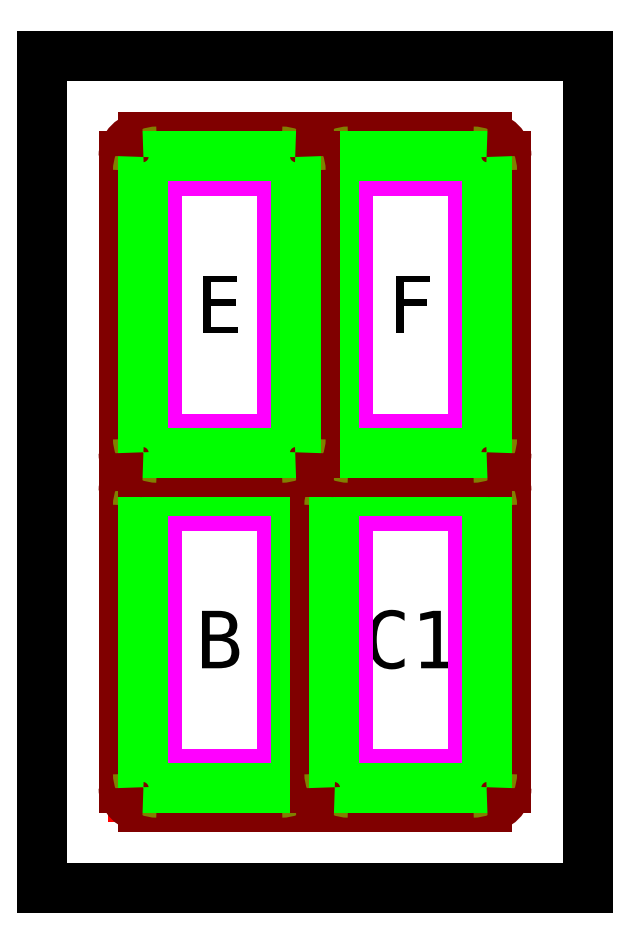
<metadata>
{"format":"dxf","ext":"dxf","renderer":"ezdxf+matplotlib","layout":"modelspace","background":"white","min_lineweight":24,"dpi":150}
</metadata>
<code>
0
SECTION
2
ENTITIES
0
LINE
8
gumb
10
12
20
12
30
0
11
12
21
42
31
0
0
LINE
8
gumb
10
12
20
42
30
0
11
27
21
42
31
0
0
LINE
8
gumb
10
27
20
42
30
0
11
27
21
12
31
0
0
LINE
8
gumb
10
27
20
12
30
0
11
12
21
12
31
0
0
LINE
8
gumb
10
32
20
12
30
0
11
32
21
42
31
0
0
LINE
8
gumb
10
32
20
42
30
0
11
47
21
42
31
0
0
LINE
8
gumb
10
47
20
42
30
0
11
47
21
12
31
0
0
LINE
8
gumb
10
47
20
12
30
0
11
32
21
12
31
0
0
LINE
8
gumb
10
12
20
47
30
0
11
12
21
77
31
0
0
LINE
8
gumb
10
12
20
77
30
0
11
27
21
77
31
0
0
LINE
8
gumb
10
27
20
77
30
0
11
27
21
62
31
0
0
LINE
8
gumb
10
27
20
47
30
0
11
12
21
47
31
0
0
LINE
8
gumb
10
32
20
47
30
0
11
32
21
77
31
0
0
LINE
8
gumb
10
32
20
77
30
0
11
47
21
77
31
0
0
LINE
8
gumb
10
47
20
77
30
0
11
47
21
47
31
0
0
LINE
8
gumb
10
47
20
47
30
0
11
32
21
47
31
0
0
LINE
8
0
10
12
20
12
30
0
11
27
21
42
31
0
0
LINE
8
0
10
12
20
42
30
0
11
27
21
12
31
0
0
MTEXT
8
slova
10
19.5
20
27
30
0
40
1
41
0
71
5
72
1
1
\H6;B
7
textstyle0
50
0
73
2
44
1
0
LINE
8
0
10
32
20
12
30
0
11
47
21
42
31
0
0
LINE
8
0
10
32
20
42
30
0
11
47
21
12
31
0
0
LINE
8
0
10
12
20
47
30
0
11
27
21
77
31
0
0
LINE
8
0
10
12
20
77
30
0
11
27
21
47
31
0
0
MTEXT
8
slova
10
39.5
20
27
30
0
40
1
41
0
71
5
72
1
1
\H6;C1
7
textstyle1
50
0
73
2
44
1
0
MTEXT
8
slova
10
19.5
20
62
30
0
40
1
41
0
71
5
72
1
1
\H6;E
7
textstyle2
50
0
73
2
44
1
0
MTEXT
8
slova
10
39.5
20
62
30
0
40
1
41
0
71
5
72
1
1
\H6;F
7
textstyle3
50
0
73
2
44
1
0
LINE
8
gumb
10
27
20
62
30
0
11
27
21
47
31
0
0
LINE
8
gumb_okvir
10
28.5
20
43.5
30
0
11
28.5
21
10.5
31
0
0
LINE
8
gumb_okvir
10
10.5
20
43.5
30
0
11
28.5
21
43.5
31
0
0
LINE
8
gumb_okvir
10
10.5
20
10.5
30
0
11
10.5
21
43.5
31
0
0
LINE
8
gumb_okvir
10
28.5
20
10.5
30
0
11
10.5
21
10.5
31
0
0
LINE
8
gumb_pock
10
11
20
13
30
0
11
11
21
41
31
0
0
LINE
8
gumb_pock
10
13
20
43
30
0
11
26
21
43
31
0
0
LINE
8
gumb_pock
10
28
20
41
30
0
11
28
21
13
31
0
0
LINE
8
gumb_pock
10
26
20
11
30
0
11
13
21
11
31
0
0
LINE
8
gumb_van
10
9.5
20
11.5
30
0
11
9.5
21
42.5
31
0
0
LINE
8
gumb_van
10
11.5
20
44.5
30
0
11
27.5
21
44.5
31
0
0
LINE
8
gumb_van
10
29.5
20
42.5
30
0
11
29.5
21
11.5
31
0
0
LINE
8
gumb_van
10
27.5
20
9.5
30
0
11
11.5
21
9.5
31
0
0
LINE
8
rupa_van
10
26
20
41
30
0
11
26
21
13
31
0
0
LINE
8
rupa_van
10
13
20
41
30
0
11
26
21
41
31
0
0
LINE
8
rupa_van
10
13
20
13
30
0
11
13
21
41
31
0
0
LINE
8
rupa_van
10
26
20
13
30
0
11
13
21
13
31
0
0
ARC
8
gumb_pock
10
26
20
41
30
0
40
2
50
0
51
90
0
ARC
8
gumb_pock
10
26
20
13
30
0
40
2
50
270
51
0
0
ARC
8
gumb_pock
10
13
20
13
30
0
40
2
50
180
51
270
0
ARC
8
gumb_pock
10
13
20
41
30
0
40
2
50
90
51
180
0
LINE
8
rupa_pock
10
11.5
20
11.5
30
0
11
11.5
21
42.5
31
0
0
LINE
8
rupa_pock
10
11.5
20
42.5
30
0
11
27.5
21
42.5
31
0
0
LINE
8
rupa_pock
10
27.5
20
42.5
30
0
11
27.5
21
11.5
31
0
0
LINE
8
rupa_pock
10
27.5
20
11.5
30
0
11
11.5
21
11.5
31
0
0
ARC
8
gumb_van
10
27.5
20
42.5
30
0
40
2
50
0
51
90
0
ARC
8
gumb_van
10
11.5
20
42.5
30
0
40
2
50
90
51
180
0
ARC
8
gumb_van
10
11.5
20
11.5
30
0
40
2
50
180
51
270
0
ARC
8
gumb_van
10
27.5
20
11.5
30
0
40
2
50
270
51
0
0
LINE
8
gumb_pock
10
31
20
13
30
0
11
31
21
41
31
0
0
LINE
8
gumb_pock
10
33
20
43
30
0
11
46
21
43
31
0
0
LINE
8
gumb_pock
10
48
20
41
30
0
11
48
21
13
31
0
0
LINE
8
gumb_pock
10
46
20
11
30
0
11
33
21
11
31
0
0
LINE
8
gumb_van
10
29.5
20
11.5
30
0
11
29.5
21
42.5
31
0
0
LINE
8
gumb_van
10
31.5
20
44.5
30
0
11
47.5
21
44.5
31
0
0
LINE
8
gumb_van
10
49.5
20
42.5
30
0
11
49.5
21
11.5
31
0
0
LINE
8
gumb_van
10
47.5
20
9.5
30
0
11
31.5
21
9.5
31
0
0
LINE
8
rupa_van
10
46
20
41
30
0
11
46
21
13
31
0
0
LINE
8
rupa_van
10
33
20
41
30
0
11
46
21
41
31
0
0
LINE
8
rupa_van
10
33
20
13
30
0
11
33
21
41
31
0
0
LINE
8
rupa_van
10
46
20
13
30
0
11
33
21
13
31
0
0
ARC
8
gumb_pock
10
46
20
41
30
0
40
2
50
0
51
90
0
ARC
8
gumb_pock
10
46
20
13
30
0
40
2
50
270
51
0
0
ARC
8
gumb_pock
10
33
20
13
30
0
40
2
50
180
51
270
0
ARC
8
gumb_pock
10
33
20
41
30
0
40
2
50
90
51
180
0
LINE
8
rupa_pock
10
31.5
20
11.5
30
0
11
31.5
21
42.5
31
0
0
LINE
8
rupa_pock
10
31.5
20
42.5
30
0
11
47.5
21
42.5
31
0
0
LINE
8
rupa_pock
10
47.5
20
42.5
30
0
11
47.5
21
11.5
31
0
0
LINE
8
rupa_pock
10
47.5
20
11.5
30
0
11
31.5
21
11.5
31
0
0
ARC
8
gumb_van
10
47.5
20
42.5
30
0
40
2
50
0
51
90
0
ARC
8
gumb_van
10
31.5
20
42.5
30
0
40
2
50
90
51
180
0
ARC
8
gumb_van
10
31.5
20
11.5
30
0
40
2
50
180
51
270
0
ARC
8
gumb_van
10
47.5
20
11.5
30
0
40
2
50
270
51
0
0
LINE
8
gumb_pock
10
31
20
48
30
0
11
31
21
76
31
0
0
LINE
8
gumb_pock
10
33
20
78
30
0
11
46
21
78
31
0
0
LINE
8
gumb_pock
10
48
20
76
30
0
11
48
21
48
31
0
0
LINE
8
gumb_pock
10
46
20
46
30
0
11
33
21
46
31
0
0
LINE
8
gumb_van
10
29.5
20
46.5
30
0
11
29.5
21
77.5
31
0
0
LINE
8
gumb_van
10
31.5
20
79.5
30
0
11
47.5
21
79.5
31
0
0
LINE
8
gumb_van
10
49.5
20
77.5
30
0
11
49.5
21
46.5
31
0
0
LINE
8
gumb_van
10
47.5
20
44.5
30
0
11
31.5
21
44.5
31
0
0
LINE
8
rupa_van
10
46
20
76
30
0
11
46
21
48
31
0
0
LINE
8
rupa_van
10
33
20
76
30
0
11
46
21
76
31
0
0
LINE
8
rupa_van
10
33
20
48
30
0
11
33
21
76
31
0
0
LINE
8
rupa_van
10
46
20
48
30
0
11
33
21
48
31
0
0
ARC
8
gumb_pock
10
46
20
76
30
0
40
2
50
0
51
90
0
ARC
8
gumb_pock
10
46
20
48
30
0
40
2
50
270
51
0
0
ARC
8
gumb_pock
10
33
20
48
30
0
40
2
50
180
51
270
0
ARC
8
gumb_pock
10
33
20
76
30
0
40
2
50
90
51
180
0
LINE
8
rupa_pock
10
31.5
20
46.5
30
0
11
31.5
21
77.5
31
0
0
LINE
8
rupa_pock
10
31.5
20
77.5
30
0
11
47.5
21
77.5
31
0
0
LINE
8
rupa_pock
10
47.5
20
77.5
30
0
11
47.5
21
46.5
31
0
0
LINE
8
rupa_pock
10
47.5
20
46.5
30
0
11
31.5
21
46.5
31
0
0
ARC
8
gumb_van
10
47.5
20
77.5
30
0
40
2
50
0
51
90
0
ARC
8
gumb_van
10
31.5
20
77.5
30
0
40
2
50
90
51
180
0
ARC
8
gumb_van
10
31.5
20
46.5
30
0
40
2
50
180
51
270
0
ARC
8
gumb_van
10
47.5
20
46.5
30
0
40
2
50
270
51
0
0
LINE
8
gumb_pock
10
11
20
48
30
0
11
11
21
76
31
0
0
LINE
8
gumb_pock
10
13
20
78
30
0
11
26
21
78
31
0
0
LINE
8
gumb_pock
10
28
20
76
30
0
11
28
21
48
31
0
0
LINE
8
gumb_pock
10
26
20
46
30
0
11
13
21
46
31
0
0
LINE
8
gumb_van
10
9.5
20
46.5
30
0
11
9.5
21
77.5
31
0
0
LINE
8
gumb_van
10
11.5
20
79.5
30
0
11
27.5
21
79.5
31
0
0
LINE
8
gumb_van
10
29.5
20
77.5
30
0
11
29.5
21
46.5
31
0
0
LINE
8
gumb_van
10
27.5
20
44.5
30
0
11
11.5
21
44.5
31
0
0
LINE
8
rupa_van
10
26
20
76
30
0
11
26
21
48
31
0
0
LINE
8
rupa_van
10
13
20
76
30
0
11
26
21
76
31
0
0
LINE
8
rupa_van
10
13
20
48
30
0
11
13
21
76
31
0
0
LINE
8
rupa_van
10
26
20
48
30
0
11
13
21
48
31
0
0
ARC
8
gumb_pock
10
26
20
76
30
0
40
2
50
0
51
90
0
ARC
8
gumb_pock
10
26
20
48
30
0
40
2
50
270
51
0
0
ARC
8
gumb_pock
10
13
20
48
30
0
40
2
50
180
51
270
0
ARC
8
gumb_pock
10
13
20
76
30
0
40
2
50
90
51
180
0
LINE
8
rupa_pock
10
11.5
20
46.5
30
0
11
11.5
21
77.5
31
0
0
LINE
8
rupa_pock
10
11.5
20
77.5
30
0
11
27.5
21
77.5
31
0
0
LINE
8
rupa_pock
10
27.5
20
77.5
30
0
11
27.5
21
46.5
31
0
0
LINE
8
rupa_pock
10
27.5
20
46.5
30
0
11
11.5
21
46.5
31
0
0
ARC
8
gumb_van
10
27.5
20
77.5
30
0
40
2
50
0
51
90
0
ARC
8
gumb_van
10
11.5
20
77.5
30
0
40
2
50
90
51
180
0
ARC
8
gumb_van
10
11.5
20
46.5
30
0
40
2
50
180
51
270
0
ARC
8
gumb_van
10
27.5
20
46.5
30
0
40
2
50
270
51
0
0
LINE
8
sve_van
10
1
20
1
30
0
11
1
21
88
31
0
0
LINE
8
sve_van
10
1
20
88
30
0
11
58
21
88
31
0
0
LINE
8
sve_van
10
58
20
88
30
0
11
58
21
1
31
0
0
LINE
8
sve_van
10
58
20
1
30
0
11
1
21
1
31
0
0
ENDSEC
0
EOF

</code>
